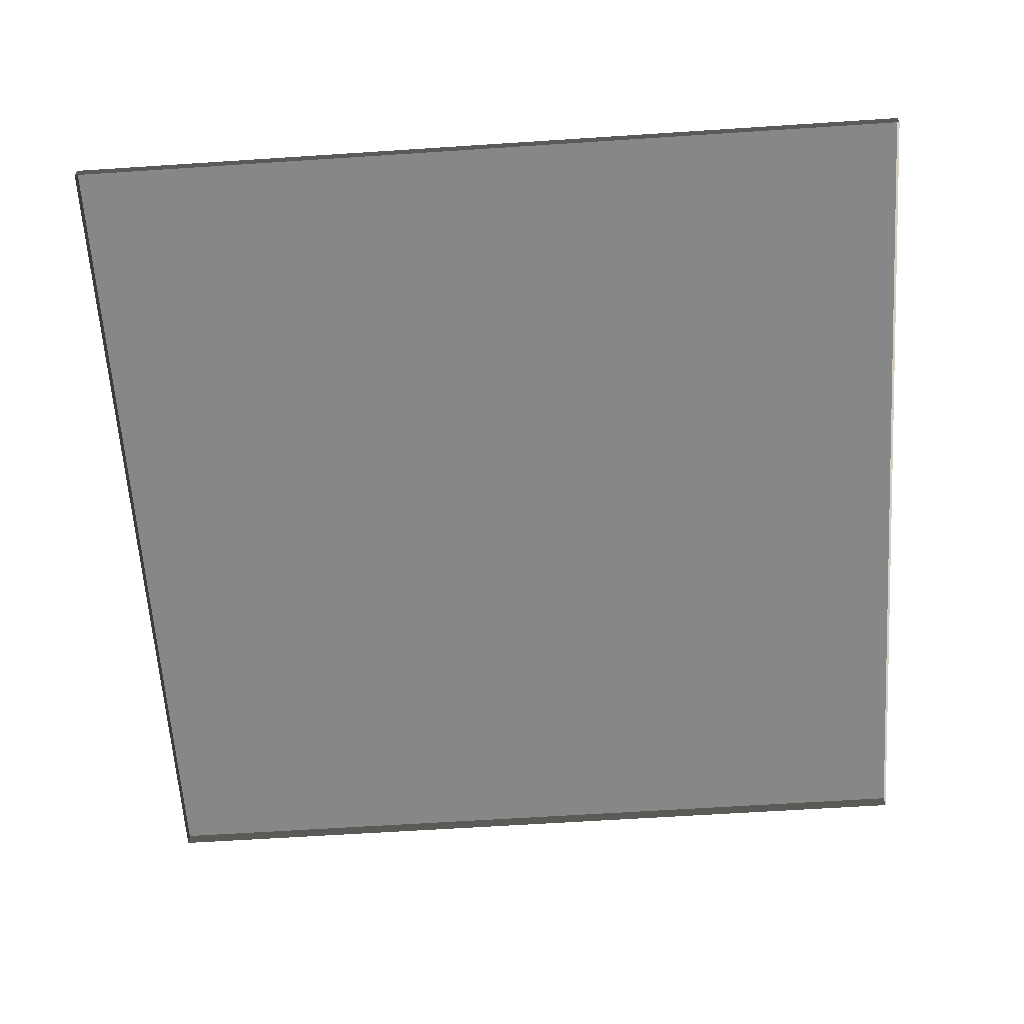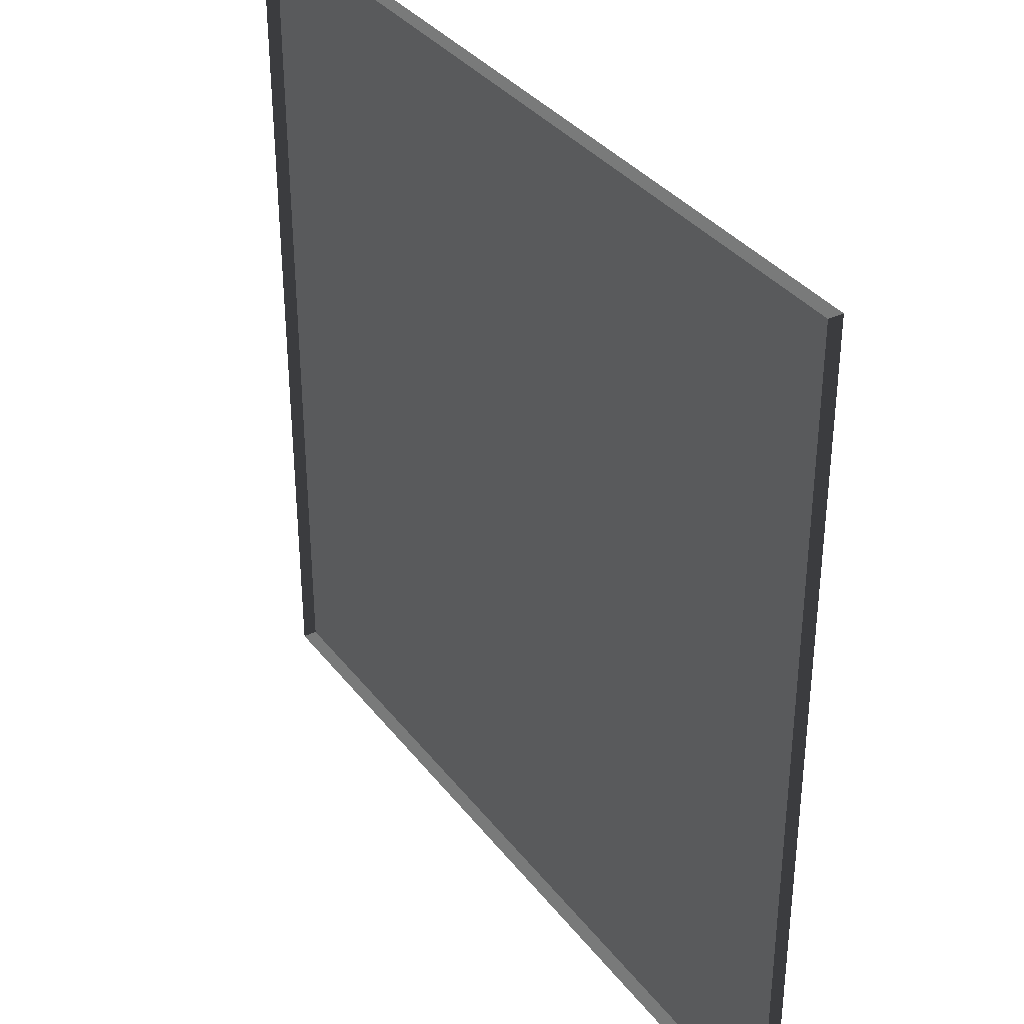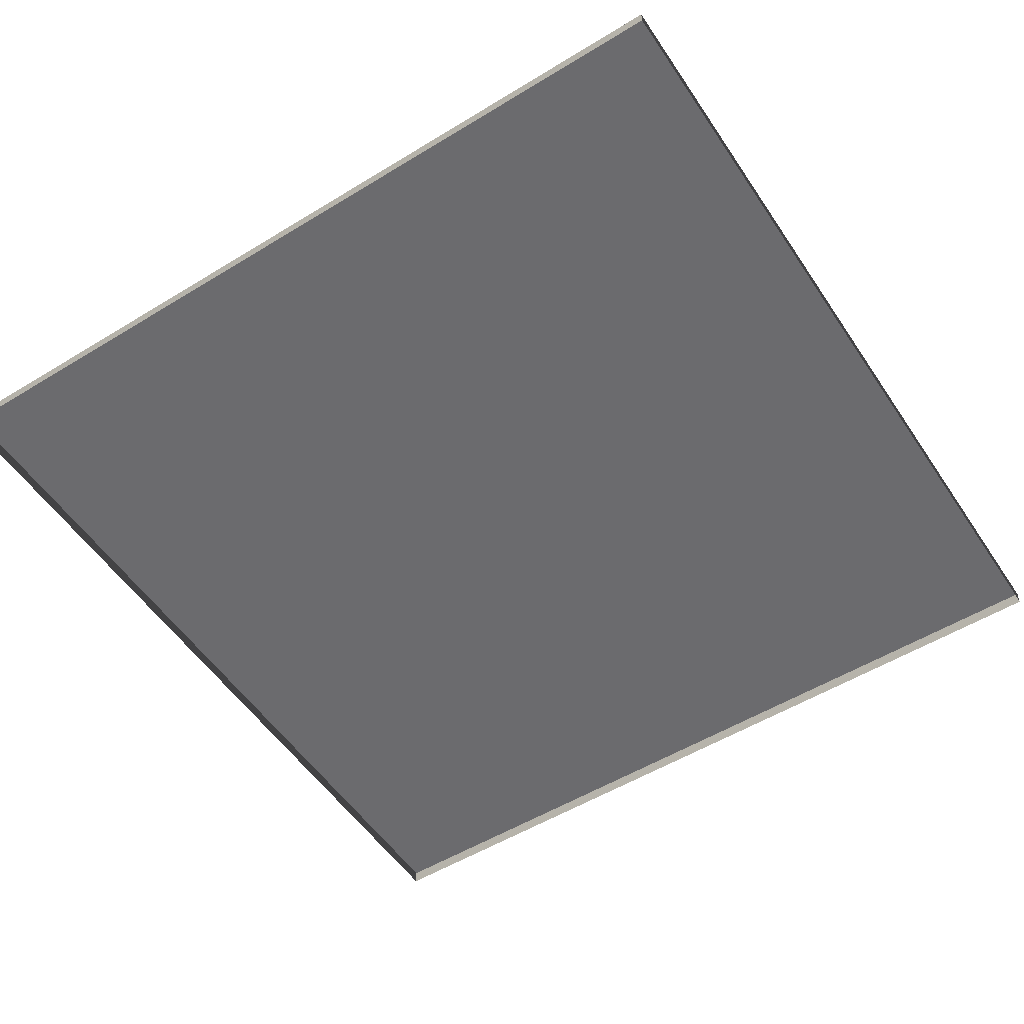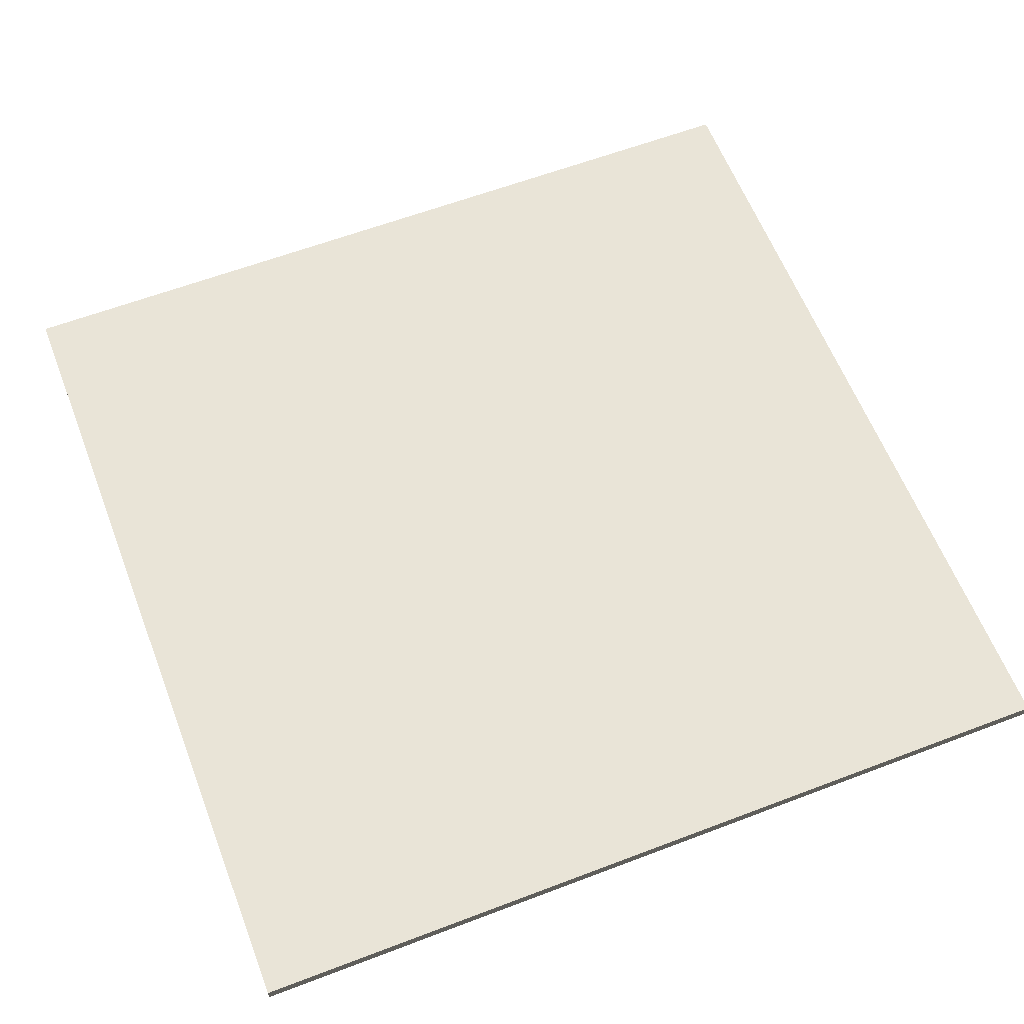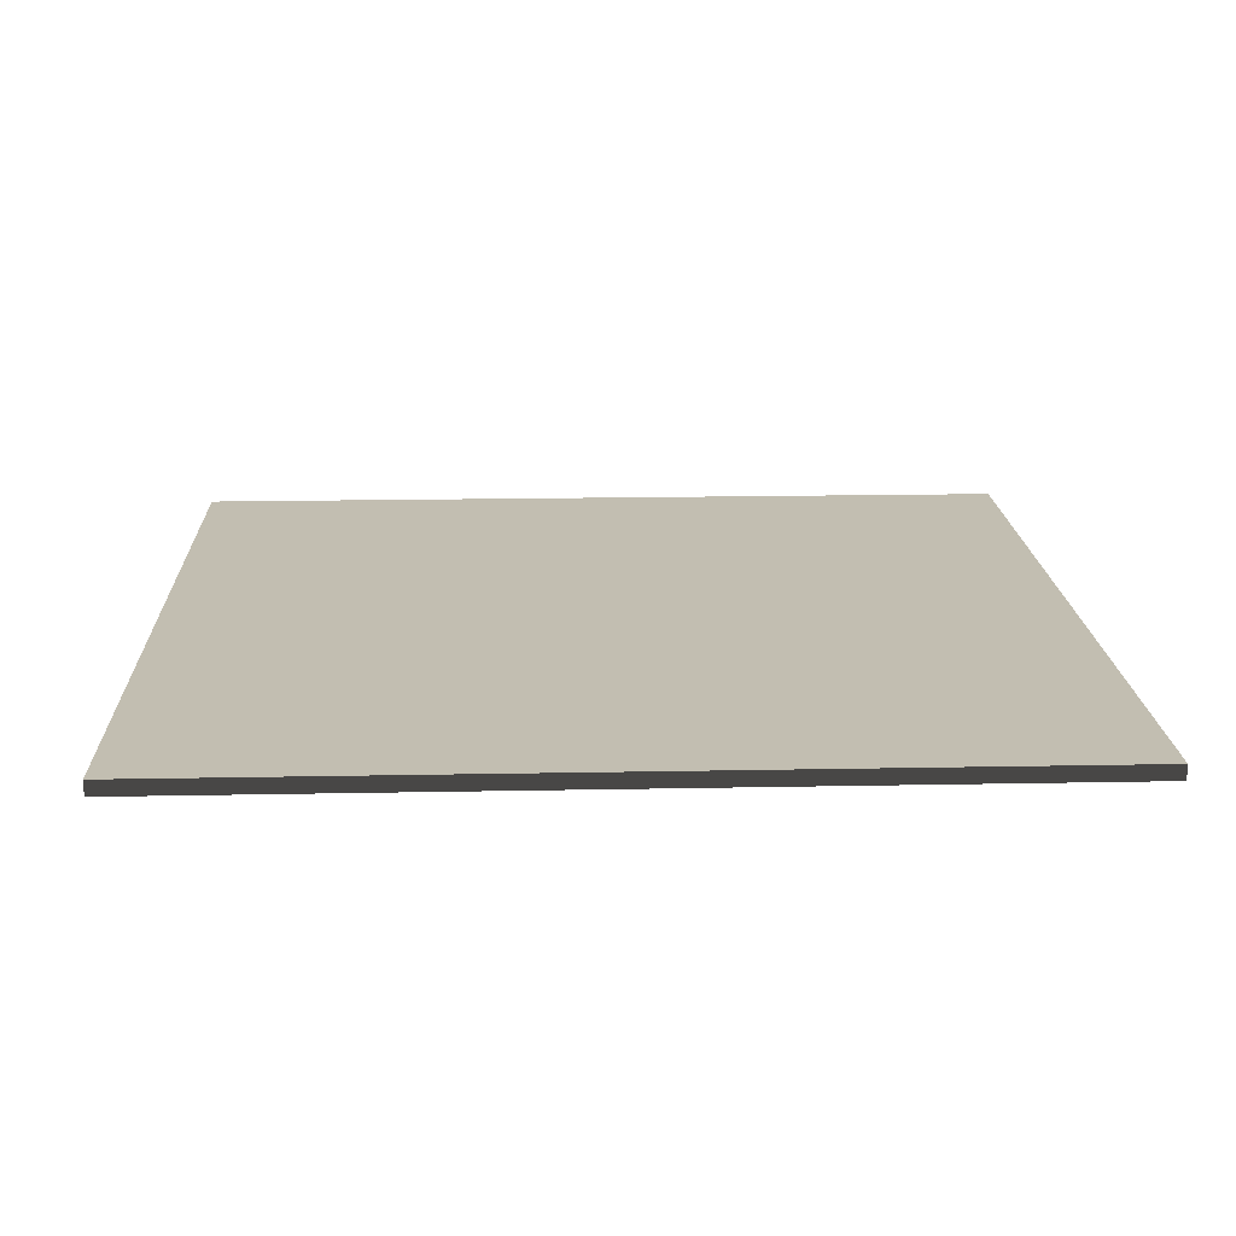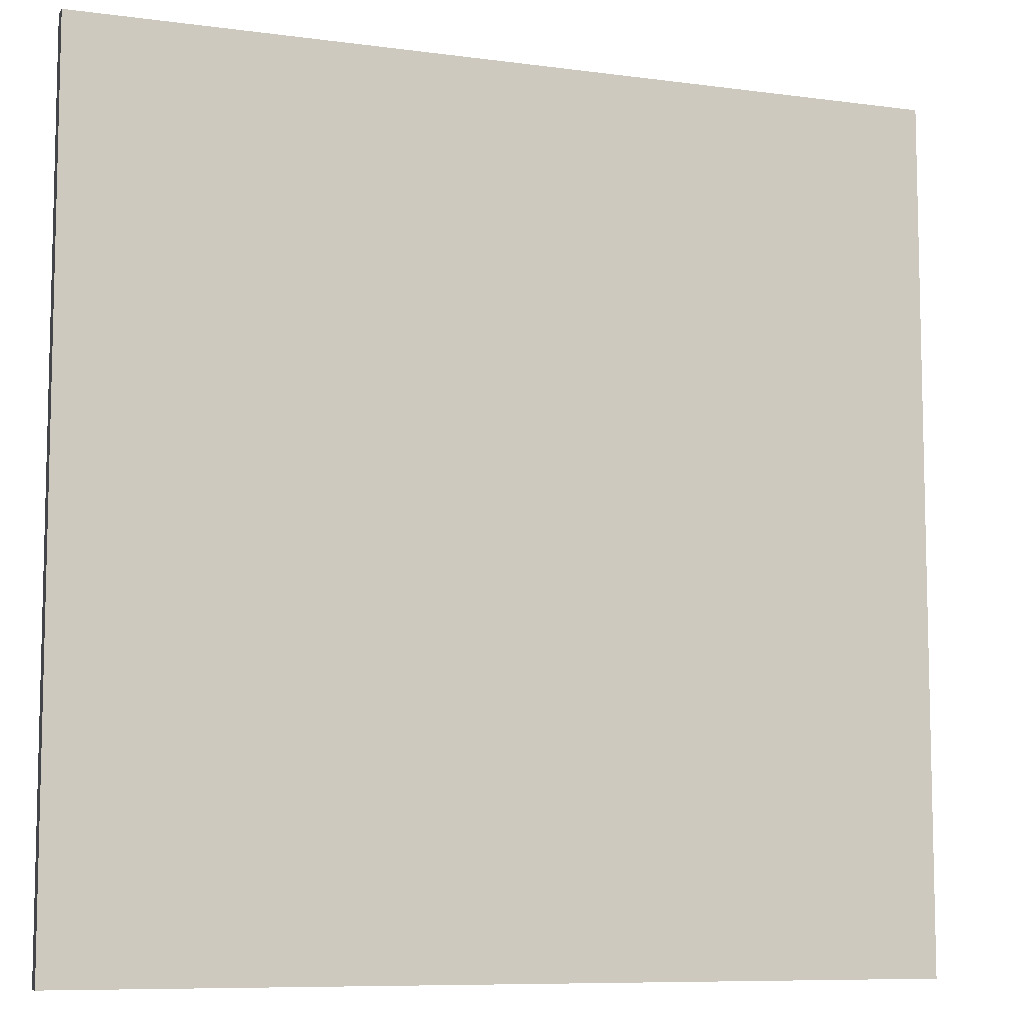
<metadata>
{"format":"obj","ext":"obj","renderer":"f3d","projection":"perspective","resolution":1024,"background":"white","views":[{"elev":-62.6,"azim":93.8,"up":"+Y"},{"elev":35.5,"azim":57.6,"up":"+Z"},{"elev":-53.5,"azim":-56.9,"up":"+Y"},{"elev":61.1,"azim":68.8,"up":"+Y"},{"elev":17.1,"azim":-2.3,"up":"+Y"},{"elev":-8.5,"azim":159.8,"up":"+Z"}]}
</metadata>
<code>
v 3 -4.69e-06 2.596e-06
v 8.063e-06 0.05 2.909e-06
v 8.063e-06 -4.69e-06 2.911e-06
v 3 0.05 2.594e-06
v 3 -5.22e-06 3
v 6.3e-06 0.04999 3
v 3 0.04999 3
v 6.3e-06 -5.22e-06 3
v 6.3e-06 -5.22e-06 3
v 8.063e-06 0.05 2.909e-06
v 6.3e-06 0.04999 3
v 8.063e-06 -4.69e-06 2.911e-06
v 3 0.04999 3
v 3 -4.69e-06 2.596e-06
v 3 -5.22e-06 3
v 3 0.05 2.594e-06
v 6.3e-06 0.04999 3
v 3 0.05 2.594e-06
v 3 0.04999 3
v 8.063e-06 0.05 2.909e-06
g floor_3x3m_15_10599_147
f 1 3 2
f 2 4 1
f 5 7 6
f 6 8 5
f 9 11 10
f 10 12 9
f 13 15 14
f 14 16 13
f 17 19 18
f 18 20 17

</code>
